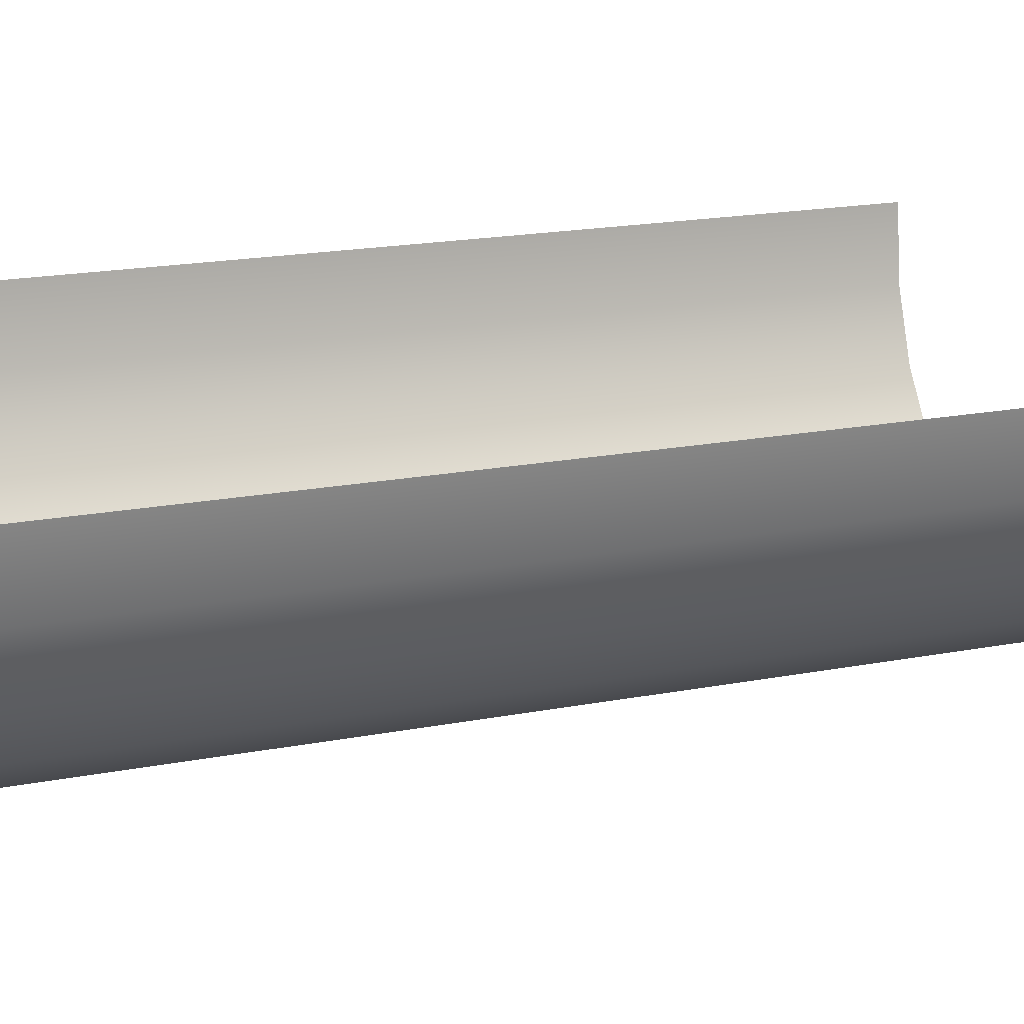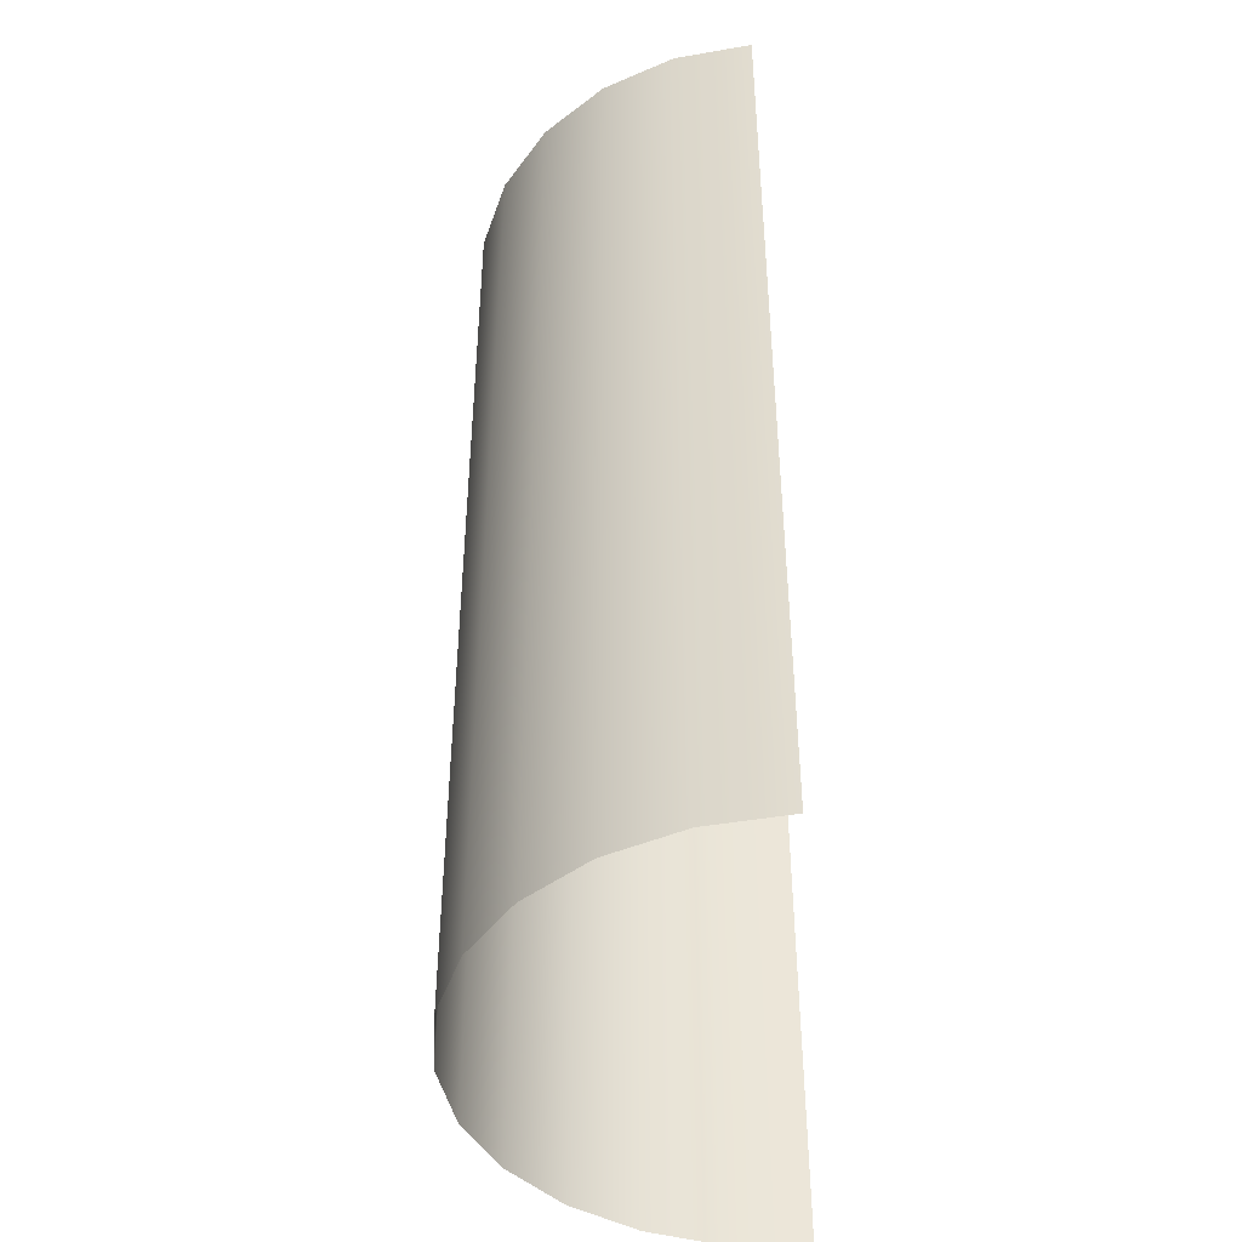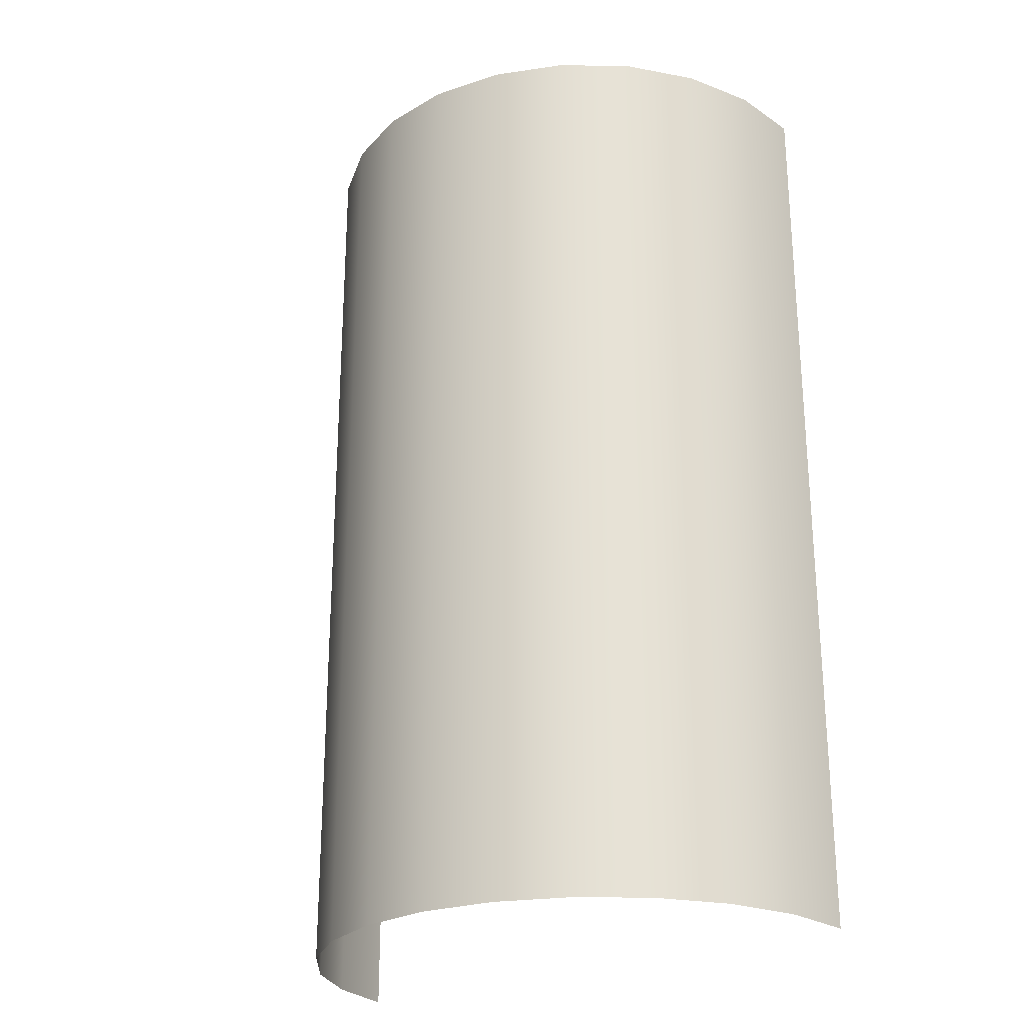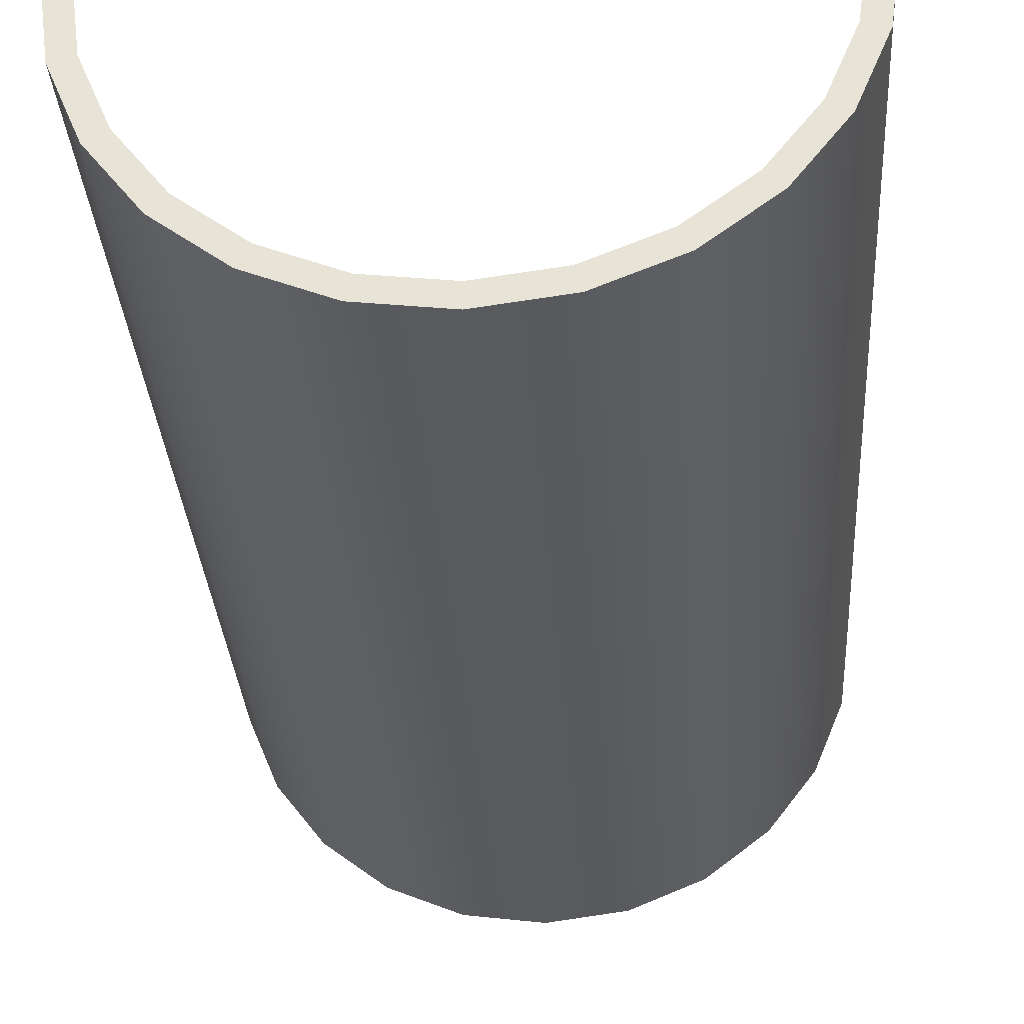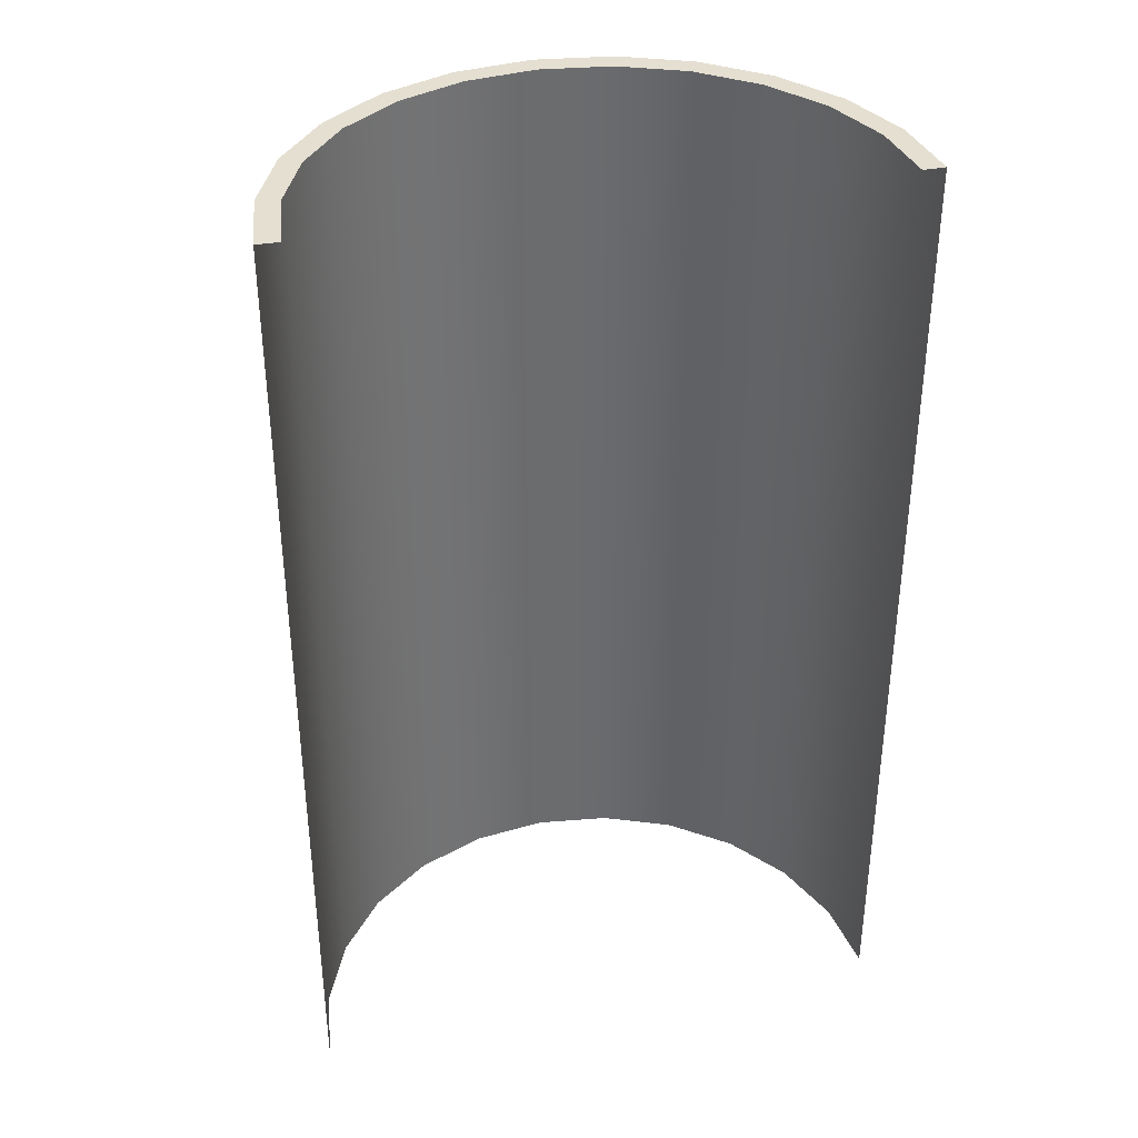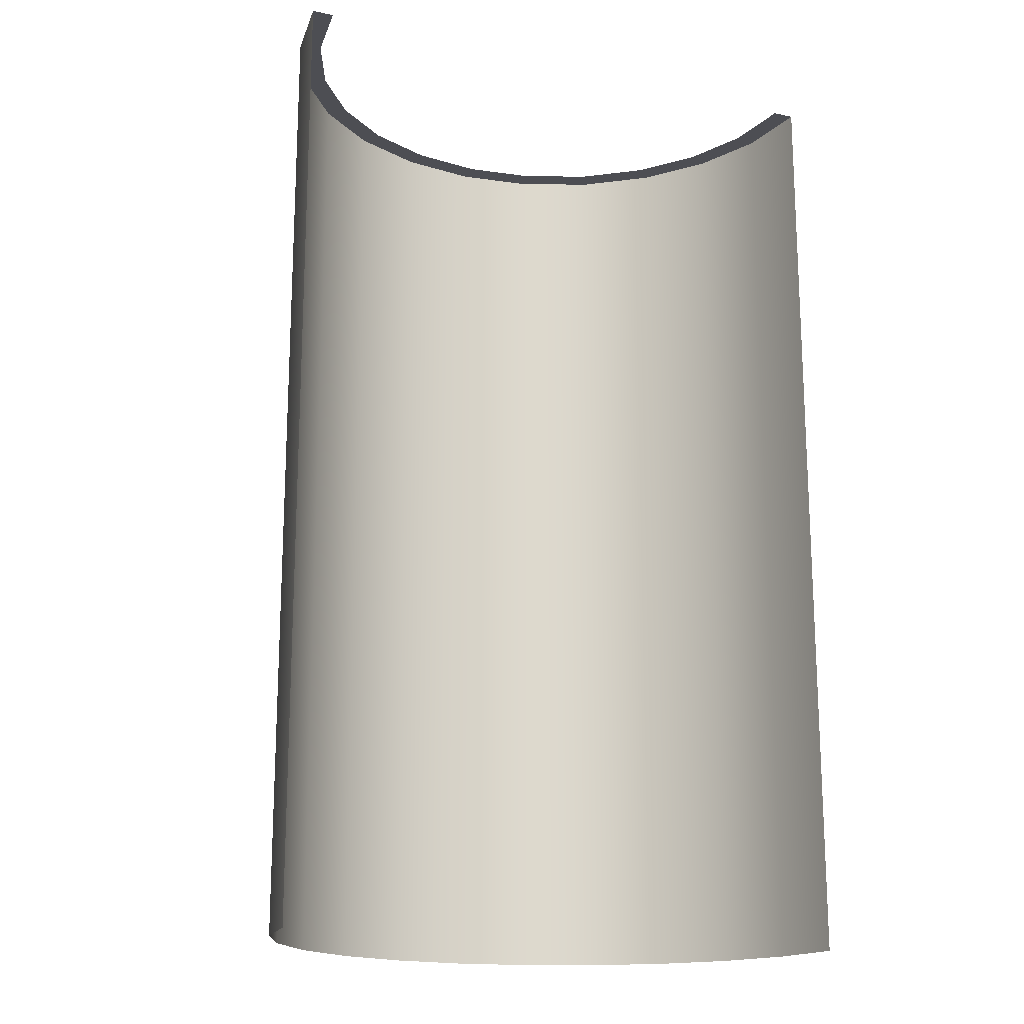
<metadata>
{"format":"obj","ext":"obj","renderer":"f3d","projection":"perspective","resolution":1024,"background":"white","views":[{"elev":20.1,"azim":-109.1,"up":"+Z"},{"elev":-44.2,"azim":-86.0,"up":"+Y"},{"elev":-25.5,"azim":-144.2,"up":"+Y"},{"elev":-31.7,"azim":-176.3,"up":"+Z"},{"elev":36.8,"azim":-13.4,"up":"+Y"},{"elev":-17.4,"azim":-23.3,"up":"+Y"}]}
</metadata>
<code>
g [gimmick]freezingcapsule_glass
v 0.6298 0.05614 -0.004176
v 0.6083 0.05614 -0.1672
v 0.5454 0.05614 -0.3191
v 0.4453 0.05614 -0.4495
v 0.3149 0.05614 -0.5496
v 0.163 0.05614 -0.6125
v 4.93e-06 0.05614 -0.634
v -0.163 0.05614 -0.6125
v -0.3149 0.05614 -0.5496
v -0.4453 0.05614 -0.4495
v -0.5454 0.05614 -0.3191
v -0.6083 0.05614 -0.1672
v -0.6298 0.05614 -0.004176
v 0.6298 2.116 -0.004176
v 0.6083 2.116 -0.1672
v 0.5454 2.116 -0.3191
v 0.4453 2.116 -0.4495
v 0.3149 2.116 -0.5496
v 0.163 2.116 -0.6125
v 4.93e-06 2.116 -0.634
v -0.163 2.116 -0.6125
v -0.3149 2.116 -0.5496
v -0.4453 2.116 -0.4495
v -0.5454 2.116 -0.3191
v -0.6083 2.116 -0.1672
v -0.6298 2.116 -0.004176
v 0.5825 2.116 -0.004026
v 0.5627 2.116 -0.1548
v 0.5045 2.116 -0.2953
v 0.4119 2.116 -0.4159
v 0.2913 2.116 -0.5085
v 0.1508 2.116 -0.5667
v 4.927e-06 2.116 -0.5865
v -0.1508 2.116 -0.5667
v -0.2913 2.116 -0.5085
v -0.4119 2.116 -0.4159
v -0.5045 2.116 -0.2953
v -0.5627 2.116 -0.1548
v -0.5825 2.116 -0.004026
v 0.6298 2.116 -0.004176
v 0.6083 2.116 -0.1672
v 0.5454 2.116 -0.3191
v 0.5454 2.116 -0.3191
v 0.5045 2.116 -0.2953
v 0.4453 2.116 -0.4495
v 0.4453 2.116 -0.4495
v 0.4119 2.116 -0.4159
v 0.3149 2.116 -0.5496
v 0.163 2.116 -0.6125
v 4.93e-06 2.116 -0.634
v 4.93e-06 2.116 -0.634
v 4.927e-06 2.116 -0.5865
v -0.163 2.116 -0.6125
v -0.3149 2.116 -0.5496
v -0.4453 2.116 -0.4495
v -0.4453 2.116 -0.4495
v -0.4119 2.116 -0.4159
v -0.5454 2.116 -0.3191
v -0.5454 2.116 -0.3191
v -0.5045 2.116 -0.2953
v -0.6083 2.116 -0.1672
v -0.6298 2.116 -0.004176
g [gimmick]freezingcapsule_glass_0
f 14 1 2
f 15 14 2
f 15 2 3
f 16 15 3
f 16 3 4
f 17 16 4
f 17 4 5
f 18 17 5
f 18 5 6
f 19 18 6
f 19 6 7
f 20 19 7
f 20 7 8
f 21 20 8
f 21 8 9
f 22 21 9
f 22 9 10
f 23 22 10
f 23 10 11
f 24 23 11
f 24 11 12
f 25 24 12
f 25 12 13
f 26 25 13
f 28 27 40
f 41 28 40
f 29 28 41
f 42 29 41
f 30 44 43
f 45 30 43
f 31 47 46
f 48 31 46
f 32 31 48
f 49 32 48
f 33 32 49
f 50 33 49
f 34 52 51
f 53 34 51
f 35 34 53
f 54 35 53
f 36 35 54
f 55 36 54
f 37 57 56
f 58 37 56
f 38 60 59
f 61 38 59
f 39 38 61
f 62 39 61

</code>
